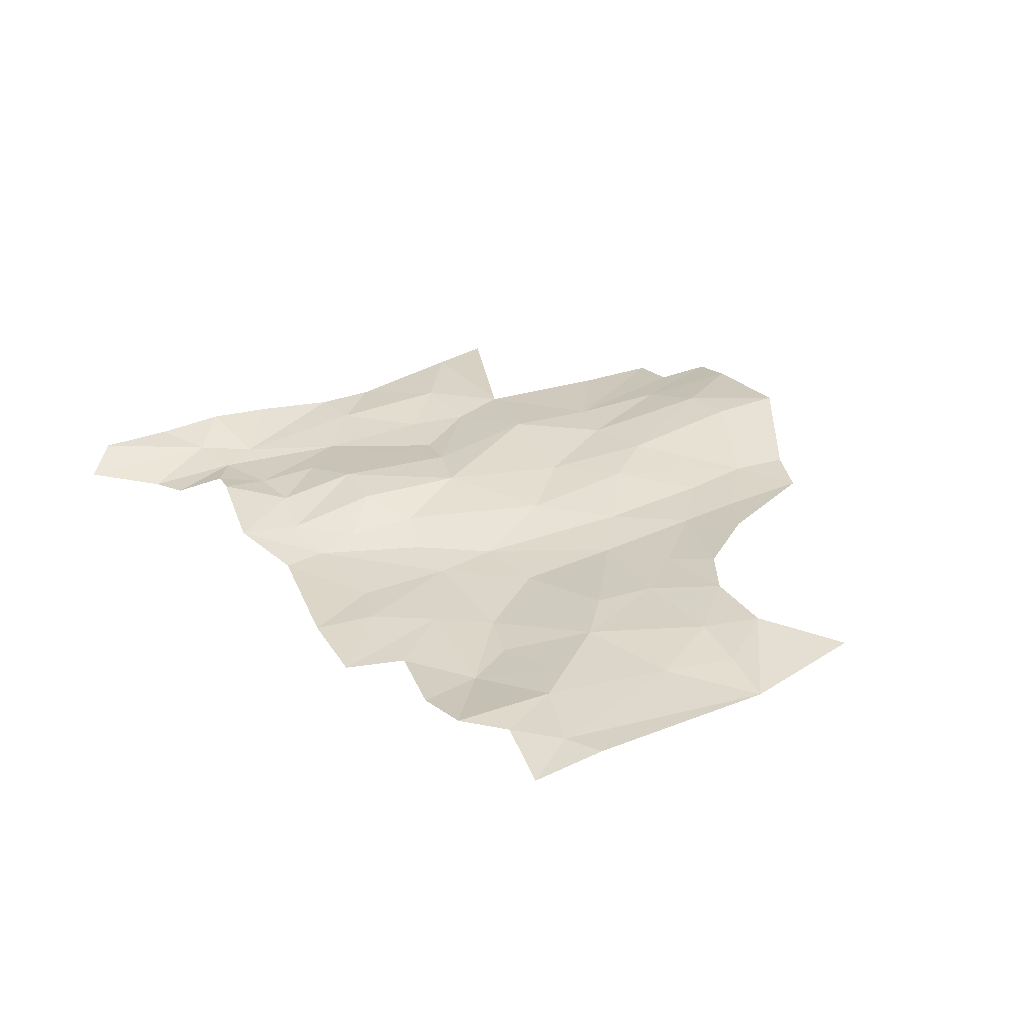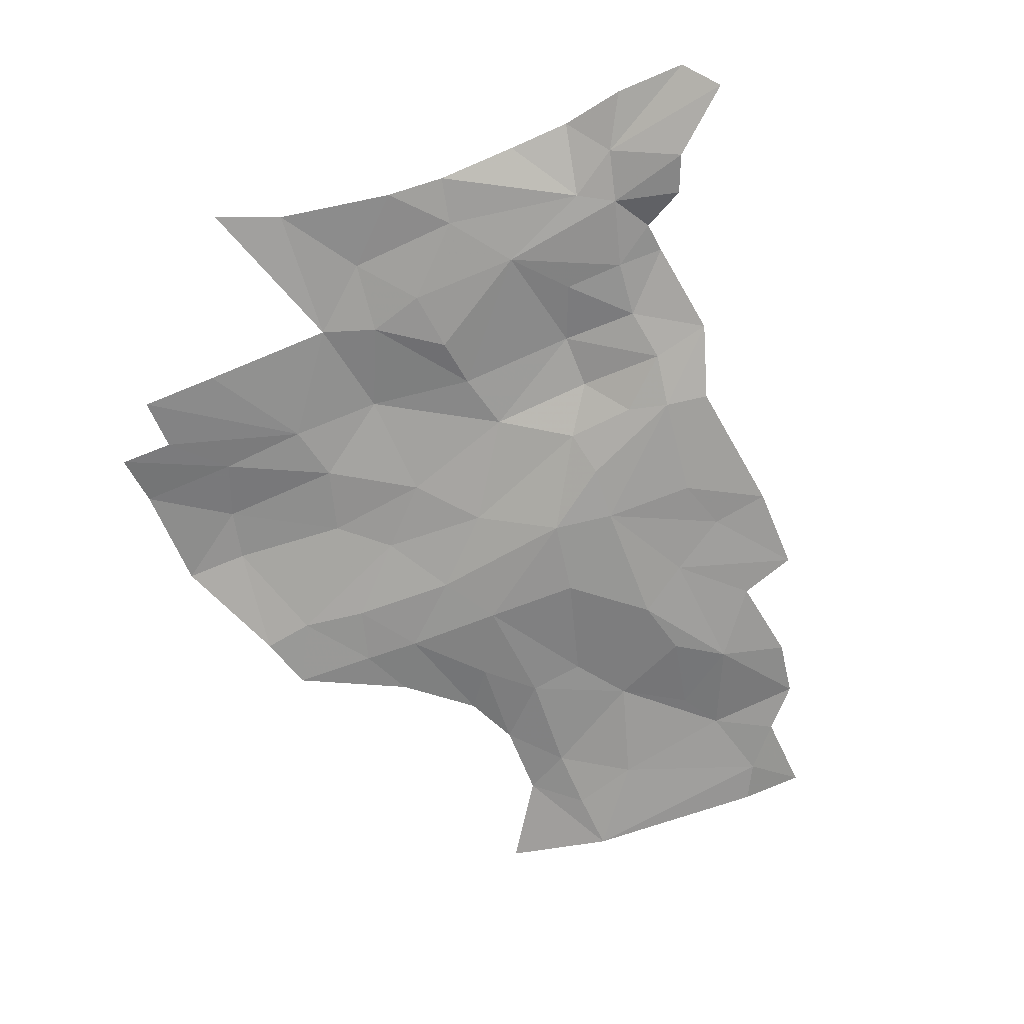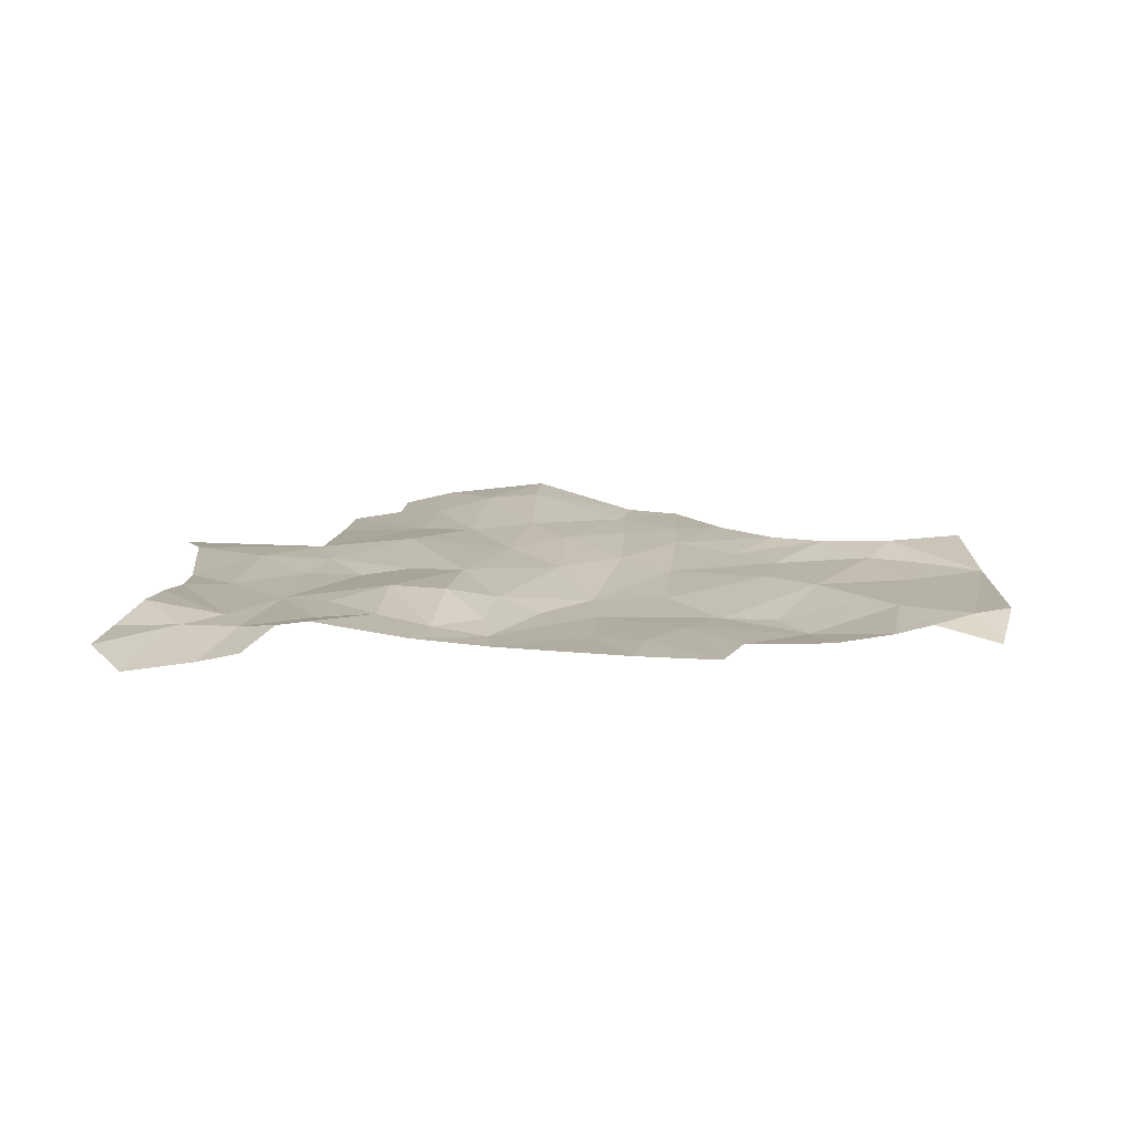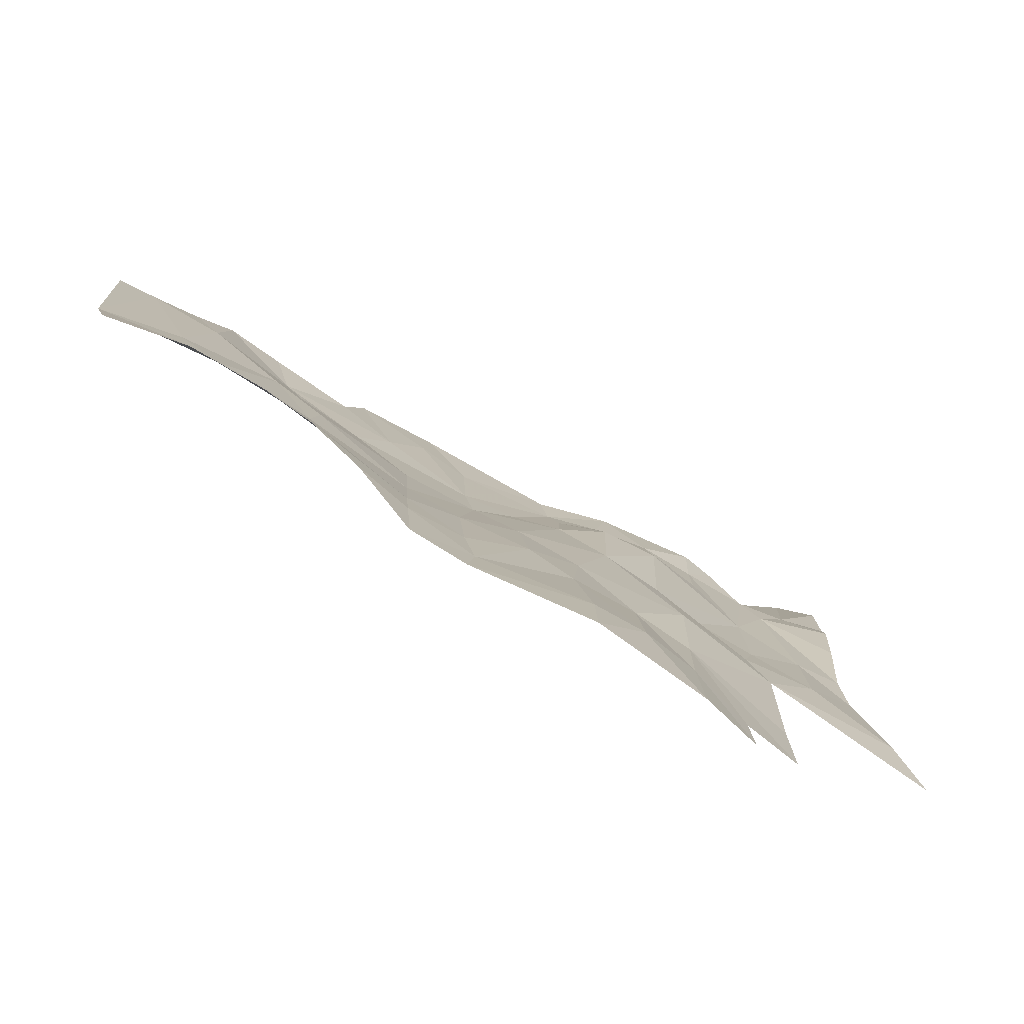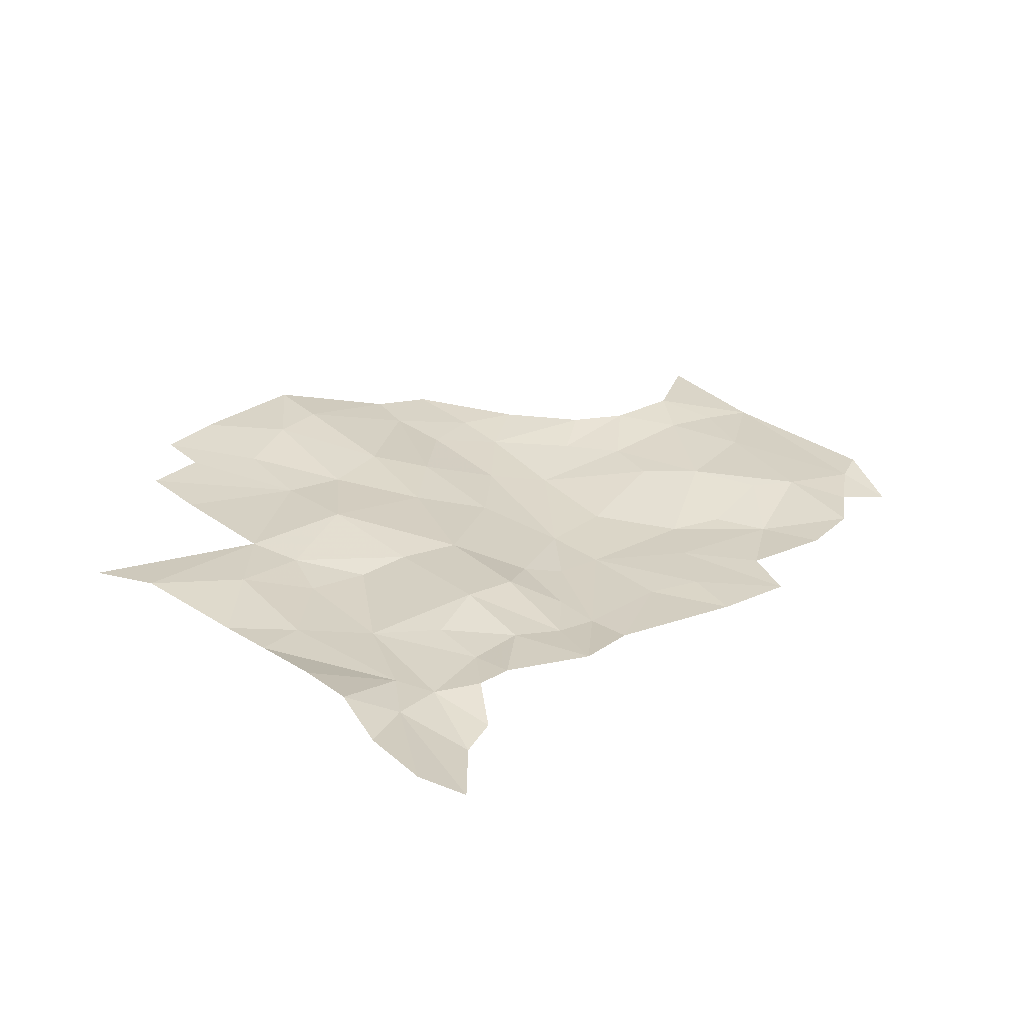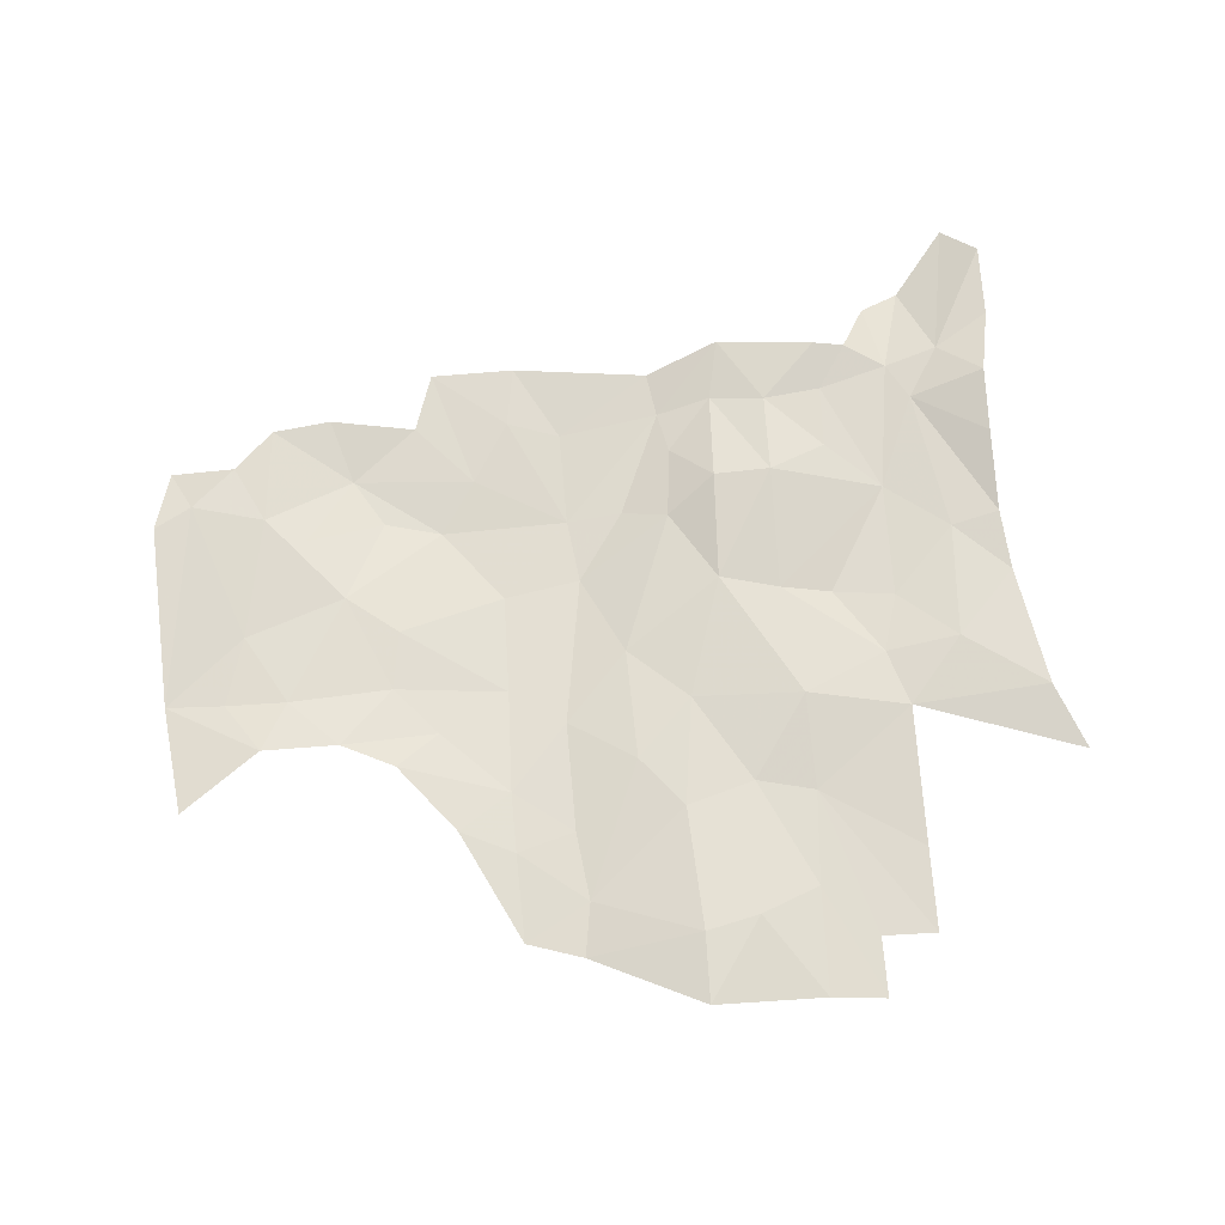
<metadata>
{"format":"obj","ext":"obj","renderer":"f3d","projection":"perspective","resolution":1024,"background":"white","views":[{"elev":28.8,"azim":-116.6,"up":"+Z"},{"elev":-70.5,"azim":112.5,"up":"+Z"},{"elev":9.5,"azim":-176.0,"up":"+Z"},{"elev":-76.1,"azim":-29.7,"up":"+Y"},{"elev":25.5,"azim":141.2,"up":"+Z"},{"elev":73.0,"azim":-4.5,"up":"+Z"}]}
</metadata>
<code>
v 1637 -260.6 1171
v 1632 -259.9 1171
v 1636 -265.6 1171
v 1637 -260.6 1171
v 1643 -254.8 1171
v 1637 -250.7 1170
v 1582 -260.2 1171
v 1584 -249.6 1170
v 1578 -247.9 1170
v 1643 -254.8 1171
v 1647 -253.8 1171
v 1640 -242.5 1170
v 1585 -241.2 1170
v 1591 -246.1 1169
v 1590 -240.4 1169
v 1599 -236.5 1168
v 1605 -241.7 1169
v 1606 -236.6 1168
v 1578 -247.9 1170
v 1581 -244.5 1170
v 1576 -244.1 1168
v 1647 -253.8 1171
v 1643 -254.8 1171
v 1647 -259.1 1171
v 1637 -260.6 1171
v 1642 -264.8 1172
v 1643 -254.8 1171
v 1636 -265.6 1171
v 1637 -270.5 1172
v 1649 -269.6 1172
v 1647 -259.1 1171
v 1652 -275.3 1171
v 1643 -238.1 1170
v 1648 -229 1170
v 1645 -226.4 1169
v 1648 -235.3 1171
v 1647 -241 1172
v 1584 -249.6 1170
v 1581 -244.5 1170
v 1578 -247.9 1170
v 1585 -241.2 1170
v 1591 -246.1 1169
v 1587 -251.8 1170
v 1590 -257.3 1171
v 1582 -260.2 1171
v 1585 -266.3 1172
v 1580 -266.1 1171
v 1575 -265.8 1171
v 1578 -247.9 1170
v 1574 -249.6 1170
v 1576 -244.1 1168
v 1583 -270.5 1173
v 1576 -275.3 1173
v 1594 -250.3 1169
v 1599 -251.5 1169
v 1595 -260.7 1171
v 1643 -238.1 1170
v 1645 -226.4 1169
v 1641 -232 1168
v 1637 -233.5 1169
v 1639 -239.4 1170
v 1641 -232 1168
v 1635 -237.3 1170
v 1633 -241.2 1170
v 1632 -237 1171
v 1605 -241.7 1169
v 1610 -243.2 1169
v 1606 -236.6 1168
v 1599 -236.5 1168
v 1602 -246.9 1169
v 1605 -241.7 1169
v 1591 -246.1 1169
v 1599 -251.5 1169
v 1597 -241.6 1169
v 1590 -240.4 1169
v 1610 -243.2 1169
v 1618 -238.1 1169
v 1606 -236.6 1168
v 1624 -235.8 1170
v 1618 -242 1169
v 1623 -241.1 1170
v 1610 -251.3 1169
v 1605 -241.7 1169
v 1602 -246.9 1169
v 1642 -264.8 1172
v 1647 -259.1 1171
v 1643 -254.8 1171
v 1628 -241.8 1171
v 1627 -248.8 1172
v 1632 -246.6 1171
v 1637 -250.7 1170
v 1627 -259.4 1171
v 1622 -258.1 1172
v 1623 -248.8 1172
v 1623 -241.1 1170
v 1624 -235.8 1170
v 1632 -237 1171
v 1633 -241.2 1170
v 1639 -239.4 1170
v 1640 -242.5 1170
v 1643 -254.8 1171
v 1643 -238.1 1170
v 1647 -241 1172
v 1647 -246.6 1171
v 1647 -253.8 1171
v 1641 -232 1168
v 1619 -245.6 1170
v 1618 -242 1169
v 1614 -251 1169
v 1610 -251.3 1169
v 1610 -256.8 1169
v 1604 -257.9 1169
v 1599 -251.5 1169
v 1602 -246.9 1169
v 1595 -260.7 1171
v 1604 -266.5 1170
v 1594 -265.8 1171
v 1590 -257.3 1171
v 1585 -266.3 1172
v 1590 -270.5 1173
v 1583 -270.5 1173
v 1598 -269.9 1171
v 1594 -272.7 1173
v 1603 -275.4 1172
v 1599 -278.5 1173
v 1604 -280.6 1172
v 1604 -288.1 1173
v 1609 -285.1 1173
v 1608 -289.7 1173
v 1618 -288.5 1175
v 1618 -294.5 1175
v 1623 -287.5 1174
v 1628 -294.5 1174
v 1628 -285.3 1173
v 1632 -294.5 1173
v 1632 -294.8 1173
v 1632 -294.5 1173
v 1632 -289.7 1172
v 1628 -277.3 1172
v 1637 -289.7 1172
v 1637 -282.5 1171
v 1637 -270.5 1172
v 1628 -269 1173
v 1636 -265.6 1171
v 1632 -259.9 1171
v 1637 -260.6 1171
v 1619 -268.5 1172
v 1614 -263.9 1171
v 1618 -251.8 1170
v 1608 -269.7 1171
v 1608 -279.2 1172
v 1614 -273.5 1172
v 1618 -277.9 1173
v 1623 -276.1 1173
f 3 1 2
f 6 4 5
f 9 7 8
f 12 10 11
f 15 13 14
f 18 16 17
f 21 19 20
f 24 22 23
f 27 25 26
f 25 28 26
f 28 29 26
f 31 26 30
f 26 29 30
f 29 32 30
f 35 33 34
f 34 33 36
f 36 33 37
f 40 38 39
f 39 38 41
f 41 38 42
f 38 43 42
f 43 54 42
f 42 54 55
f 56 55 44
f 55 54 44
f 54 43 44
f 43 38 44
f 38 45 44
f 44 45 46
f 45 47 46
f 46 47 52
f 53 52 48
f 52 47 48
f 47 45 48
f 45 49 48
f 48 49 50
f 49 51 50
f 59 57 58
f 62 60 61
f 60 63 61
f 61 63 64
f 63 65 64
f 68 66 67
f 71 69 70
f 73 70 72
f 75 72 74
f 72 70 74
f 70 69 74
f 78 76 77
f 81 79 80
f 79 77 80
f 77 76 80
f 80 76 82
f 76 83 82
f 82 83 84
f 87 85 86
f 90 88 89
f 149 148 93
f 93 148 147
f 154 147 153
f 153 147 152
f 147 148 152
f 151 152 150
f 152 148 150
f 150 148 111
f 148 149 111
f 111 149 109
f 109 149 107
f 107 149 94
f 149 93 94
f 94 93 89
f 89 93 92
f 92 93 143
f 93 147 143
f 147 154 143
f 143 154 139
f 139 154 134
f 134 154 132
f 154 153 132
f 132 153 130
f 130 153 128
f 153 152 128
f 152 151 128
f 128 151 126
f 126 151 124
f 151 150 124
f 117 122 116
f 122 124 116
f 124 150 116
f 150 111 116
f 116 111 112
f 112 111 110
f 111 109 110
f 110 109 108
f 109 107 108
f 108 107 95
f 107 94 95
f 94 89 95
f 89 88 95
f 95 88 96
f 96 88 97
f 97 88 98
f 88 90 98
f 106 99 102
f 105 104 100
f 104 103 100
f 103 102 100
f 102 99 100
f 101 100 91
f 100 99 91
f 99 98 91
f 98 90 91
f 90 89 91
f 89 92 91
f 146 91 145
f 91 92 145
f 145 92 144
f 92 143 144
f 144 143 142
f 143 139 142
f 142 139 141
f 141 139 140
f 140 139 138
f 139 134 138
f 134 135 138
f 138 135 137
f 137 135 136
f 136 135 133
f 135 134 133
f 134 132 133
f 133 132 131
f 132 130 131
f 131 130 129
f 130 128 129
f 129 128 127
f 128 126 127
f 127 126 125
f 126 124 125
f 125 124 123
f 124 122 123
f 123 122 120
f 122 117 120
f 121 120 119
f 120 117 119
f 119 117 118
f 118 117 115
f 117 116 115
f 116 112 115
f 115 112 113
f 112 110 113
f 110 114 113

</code>
